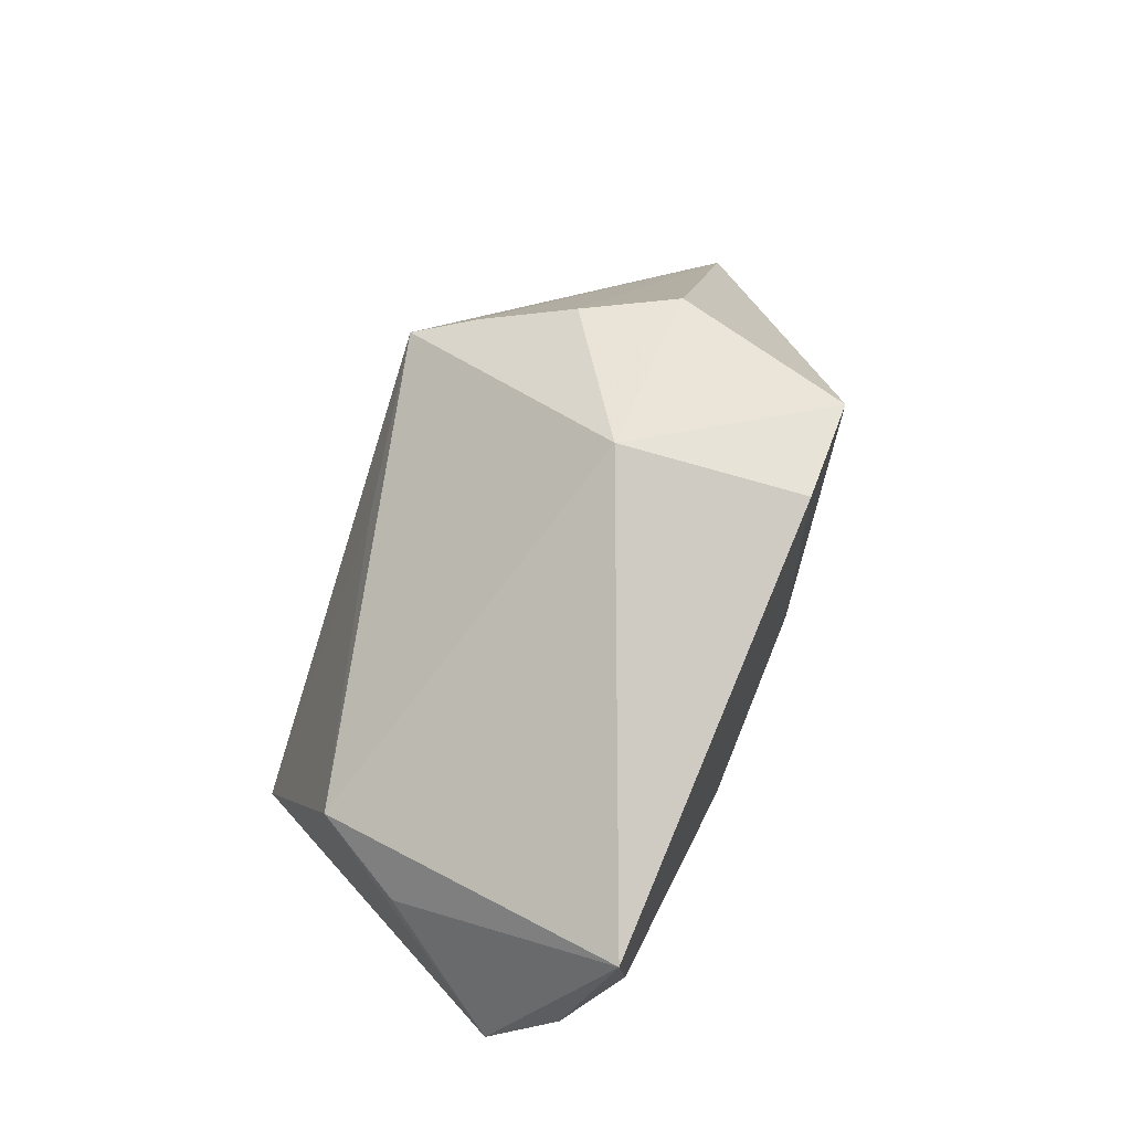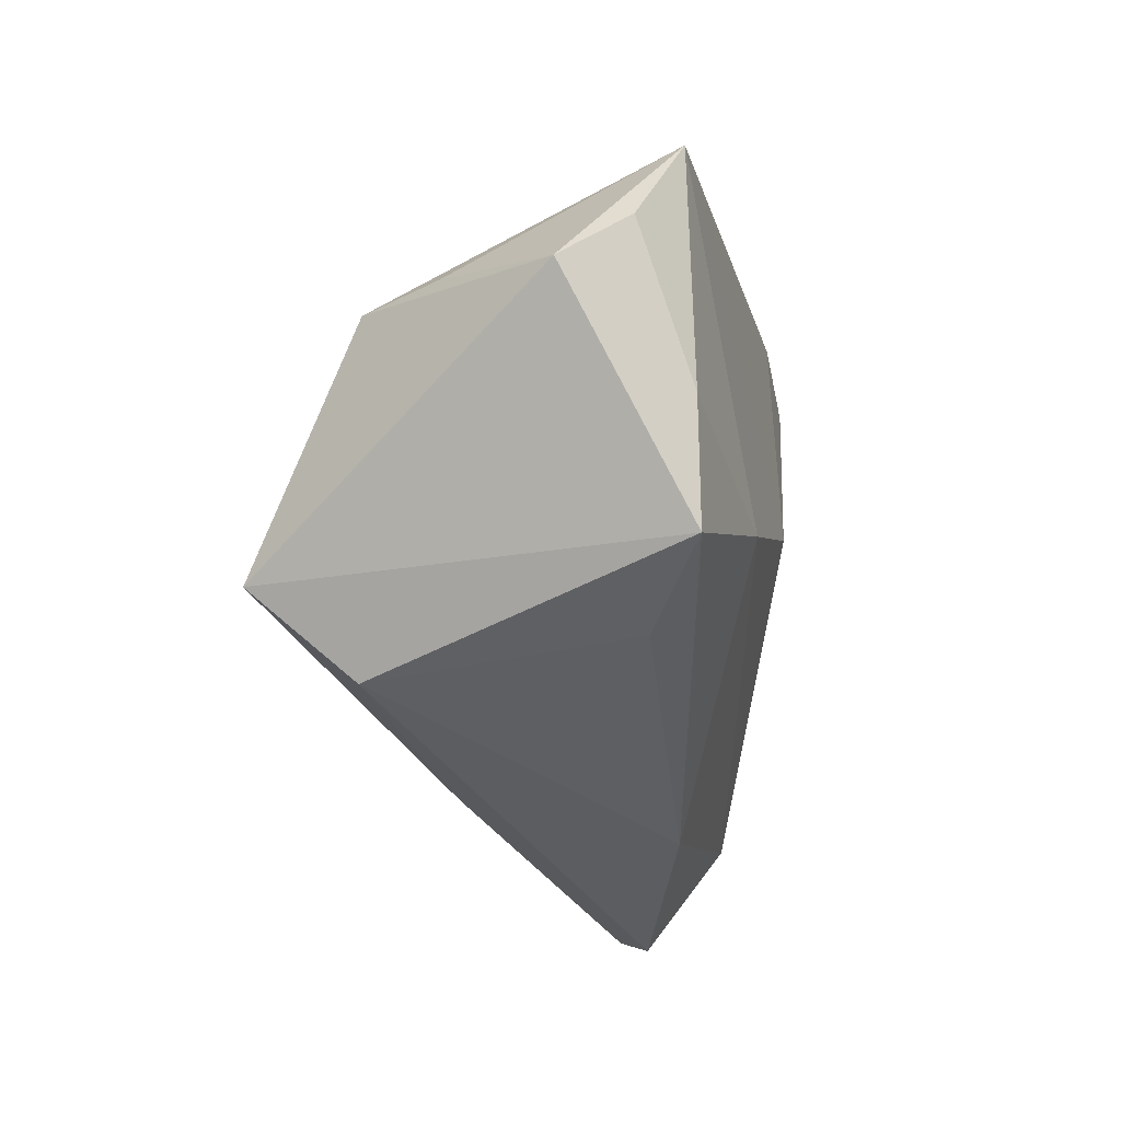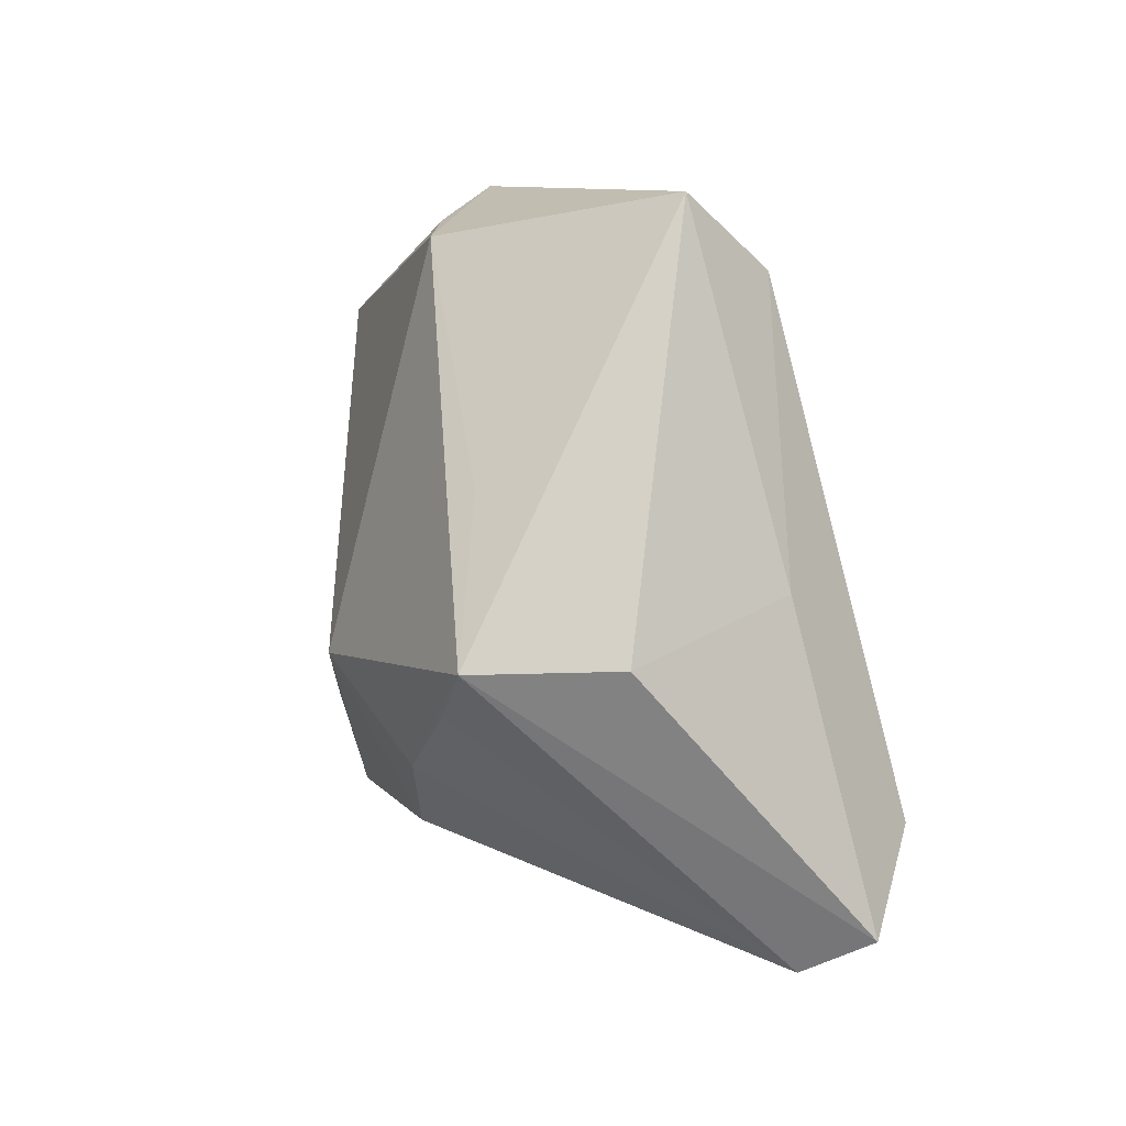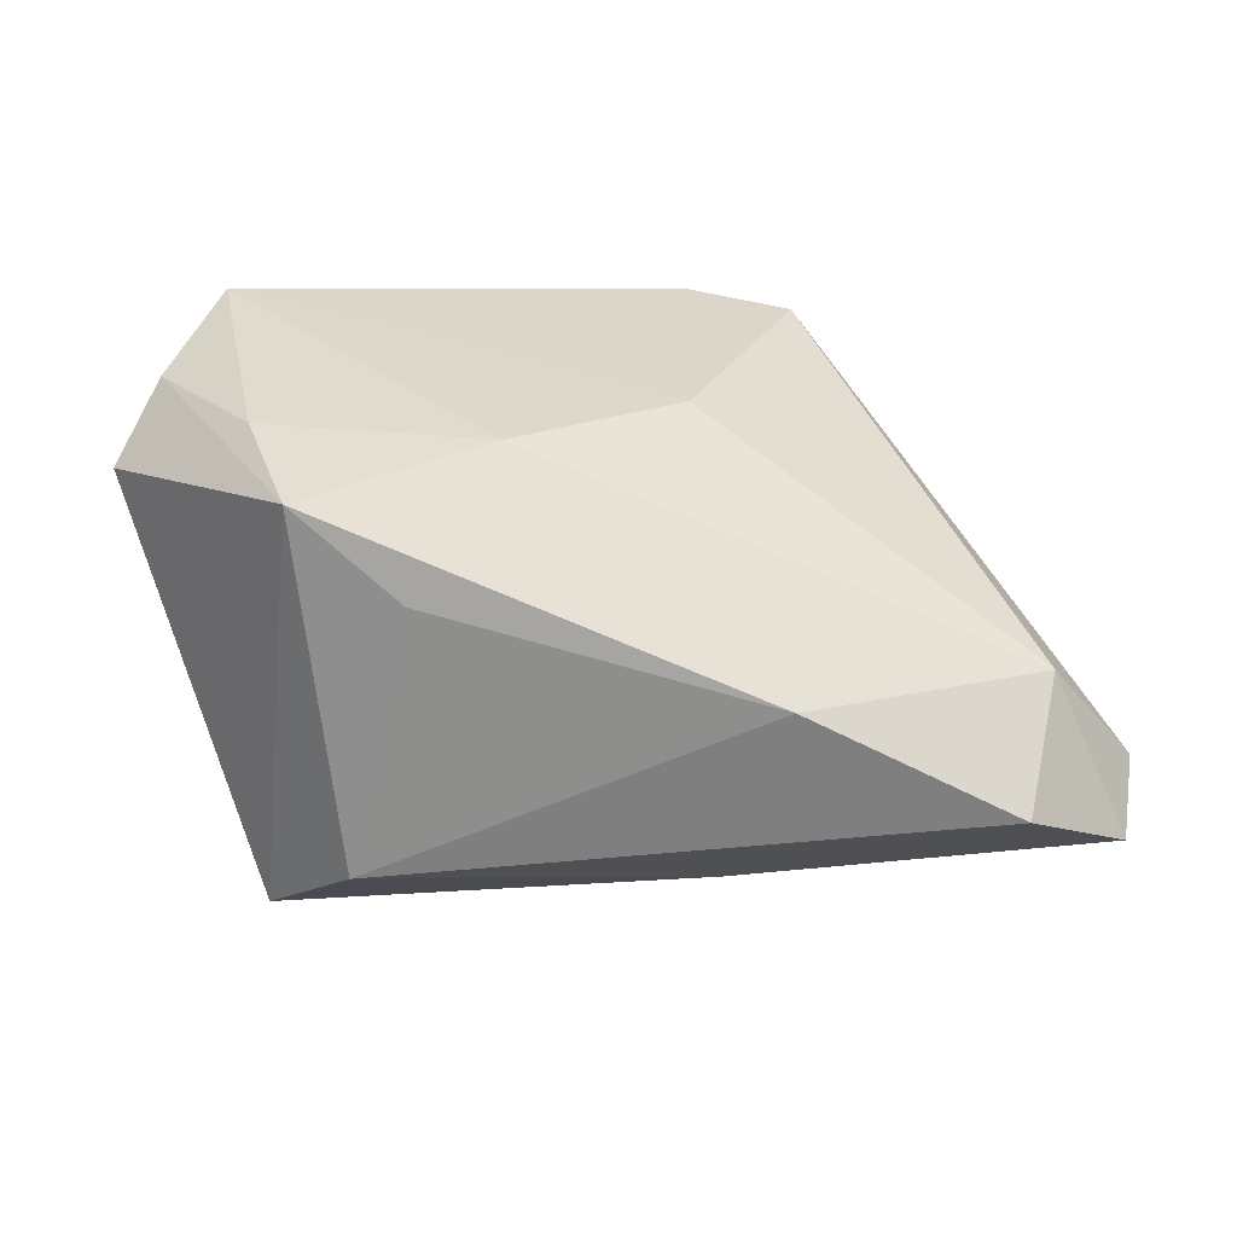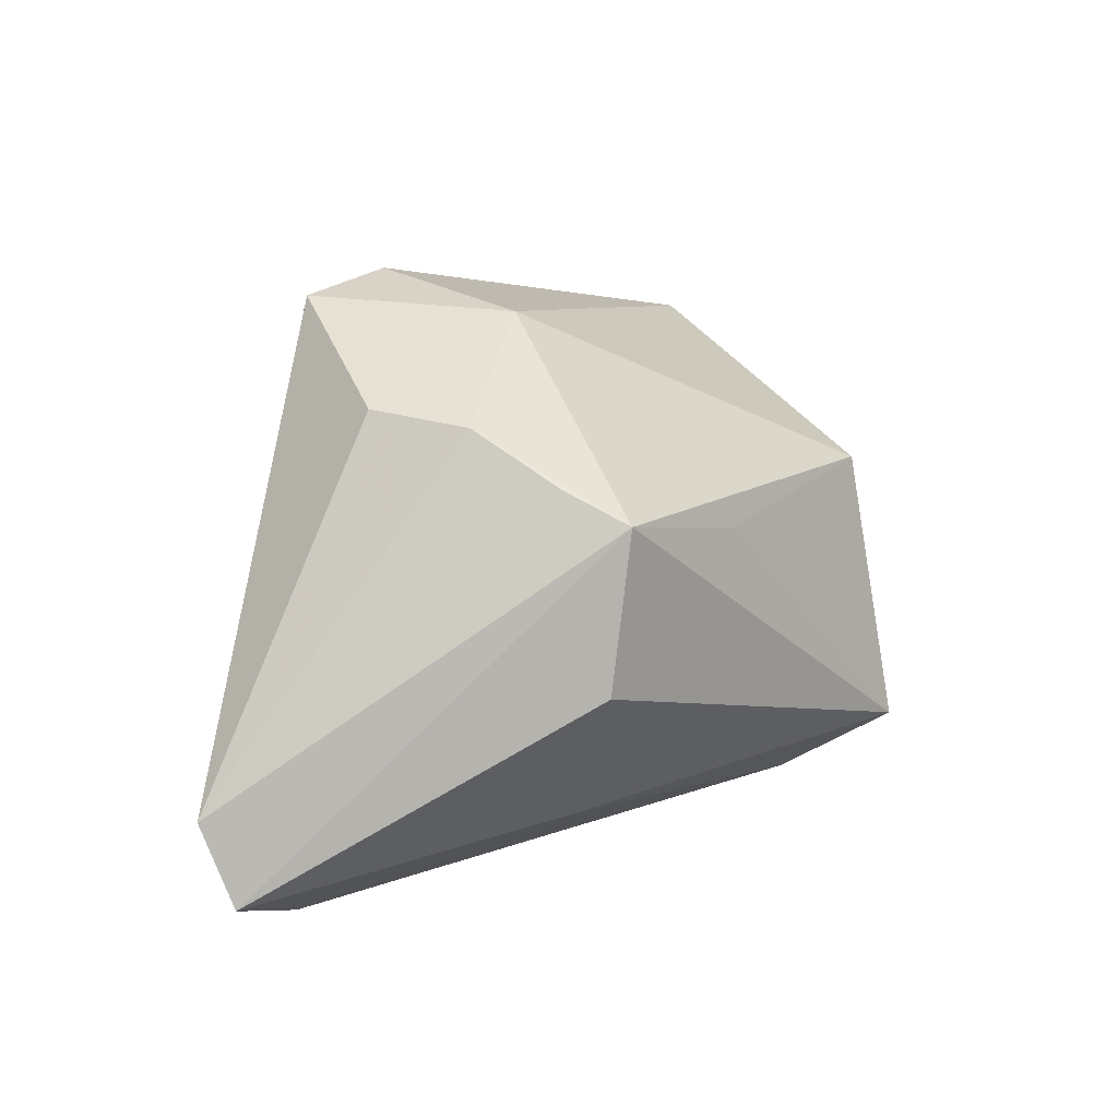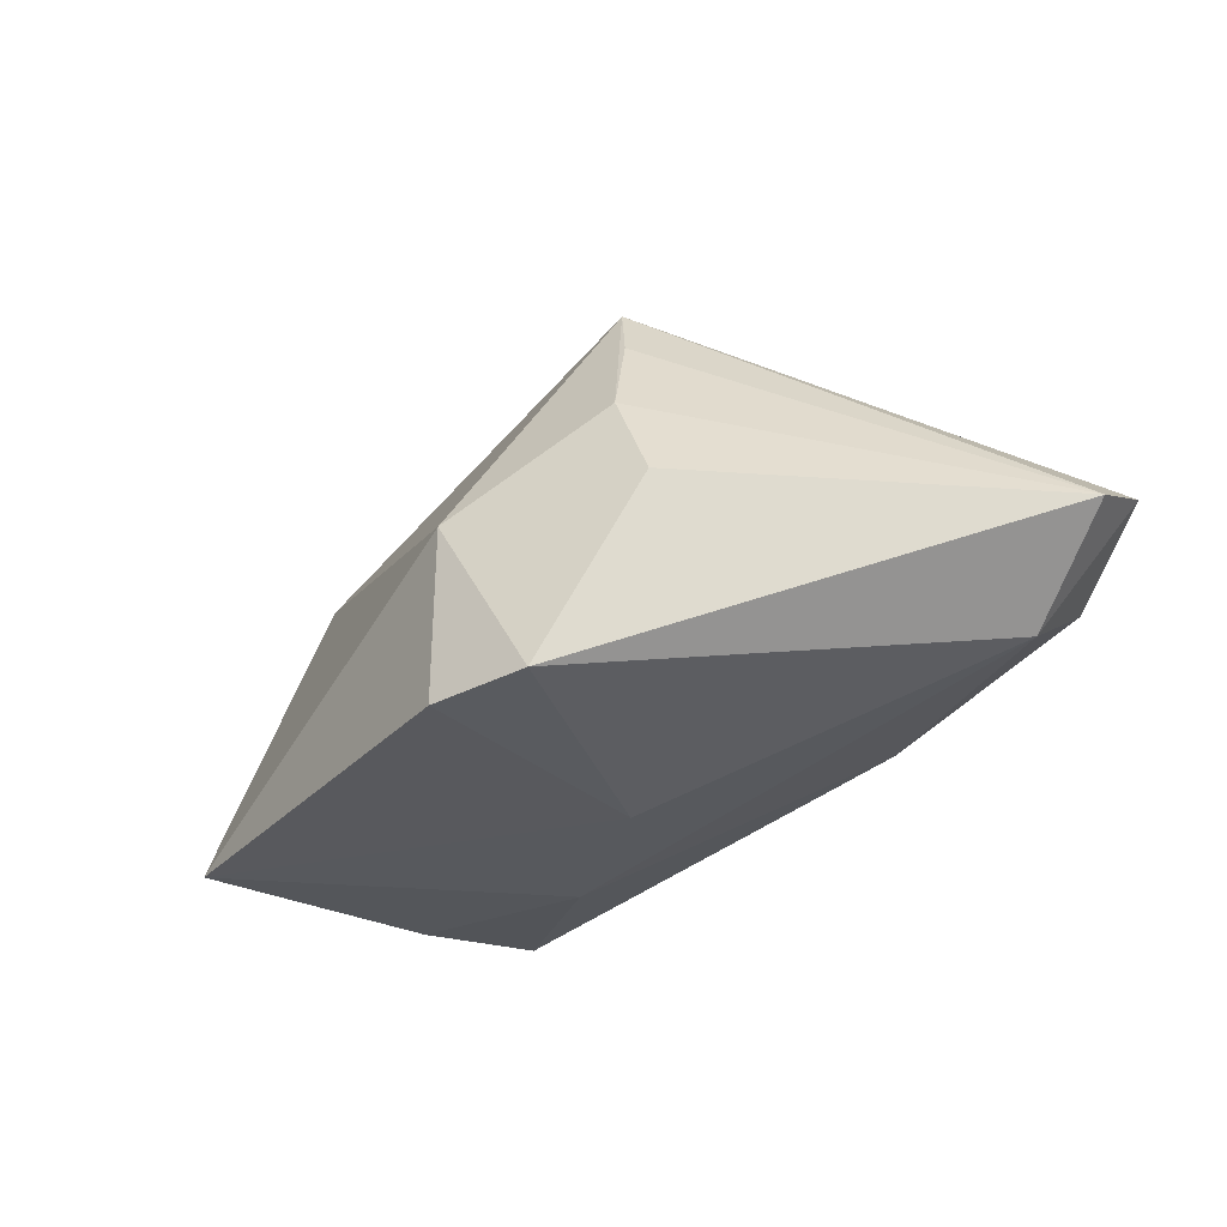
<metadata>
{"format":"obj","ext":"obj","renderer":"f3d","projection":"perspective","resolution":1024,"background":"white","views":[{"elev":65.9,"azim":111.2,"up":"+Y"},{"elev":-37.2,"azim":102.7,"up":"+Y"},{"elev":77.3,"azim":-104.9,"up":"+Z"},{"elev":-59.7,"azim":170.4,"up":"+Y"},{"elev":23.3,"azim":-45.8,"up":"+Y"},{"elev":-31.1,"azim":-139.5,"up":"+Z"}]}
</metadata>
<code>
v 0.05301 0.006458 -0.01868
v -0.005729 0.0367 -0.00276
v 0.04807 0.02143 -0.02393
v -0.01778 -0.02199 0.01897
v -0.0475 -0.03092 0.0001216
v -0.01896 0.0206 0.0296
v 0.0469 0.007289 0.005162
v -0.02005 0.03696 -0.02612
v -0.02402 0.0008143 0.0312
v -0.006169 0.004143 -0.02662
v 0.04058 0.009789 0.01649
v 0.05642 -0.001437 -0.01035
v 0.01433 -0.01044 -0.02551
v -0.006786 0.0379 -0.02629
v -0.03067 0.03005 -0.002474
v 0.03574 -0.02546 -0.02194
v -0.01983 -0.03092 -0.009328
v 0.03243 -0.02172 0.0312
v 0.003501 0.01293 0.02619
v -0.06241 -0.0117 0.001545
v -0.02513 0.02915 0.009234
v 0.0219 -0.0281 -0.01357
v 0.04128 -0.01046 -0.02299
v 0.02369 -0.03092 0.01968
v -0.04983 -0.01563 -0.01034
v -0.0614 -0.022 0.006496
v -0.02213 0.02382 0.02145
f 12 18 16
f 9 18 6
f 3 10 14
f 2 3 14
f 11 2 6
f 3 2 11
f 11 18 12
f 14 10 8
f 20 15 8
f 8 2 14
f 15 2 8
f 12 16 1
f 1 3 12
f 10 3 13
f 24 16 18
f 26 6 20
f 26 9 6
f 20 8 25
f 25 8 10
f 25 26 20
f 5 26 25
f 10 13 25
f 6 2 21
f 21 2 15
f 21 15 20
f 6 18 19
f 19 11 6
f 18 11 19
f 12 3 7
f 7 11 12
f 3 11 7
f 23 1 16
f 3 1 23
f 16 13 23
f 23 13 3
f 17 24 5
f 5 25 17
f 17 13 16
f 17 25 13
f 18 9 4
f 9 26 4
f 4 24 18
f 5 24 4
f 4 26 5
f 20 6 27
f 27 21 20
f 6 21 27
f 16 24 22
f 22 17 16
f 24 17 22

</code>
